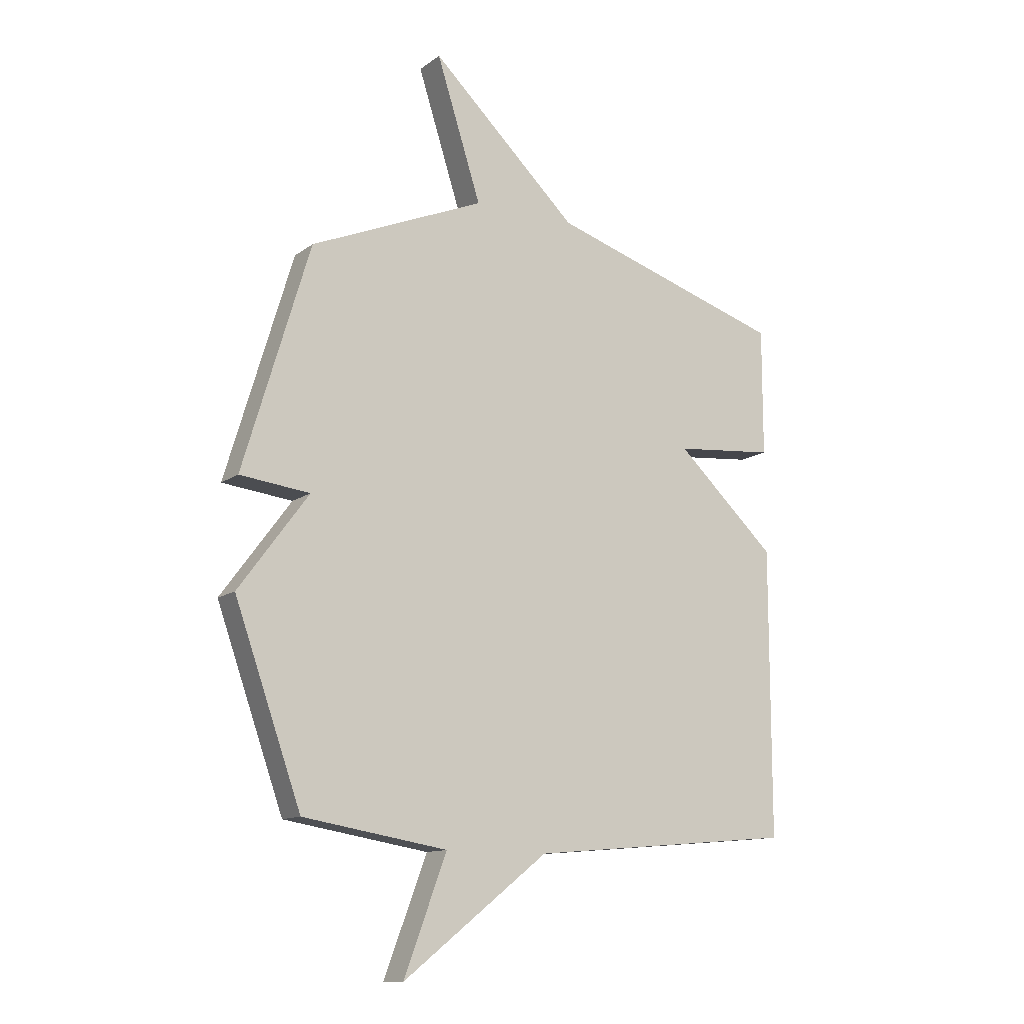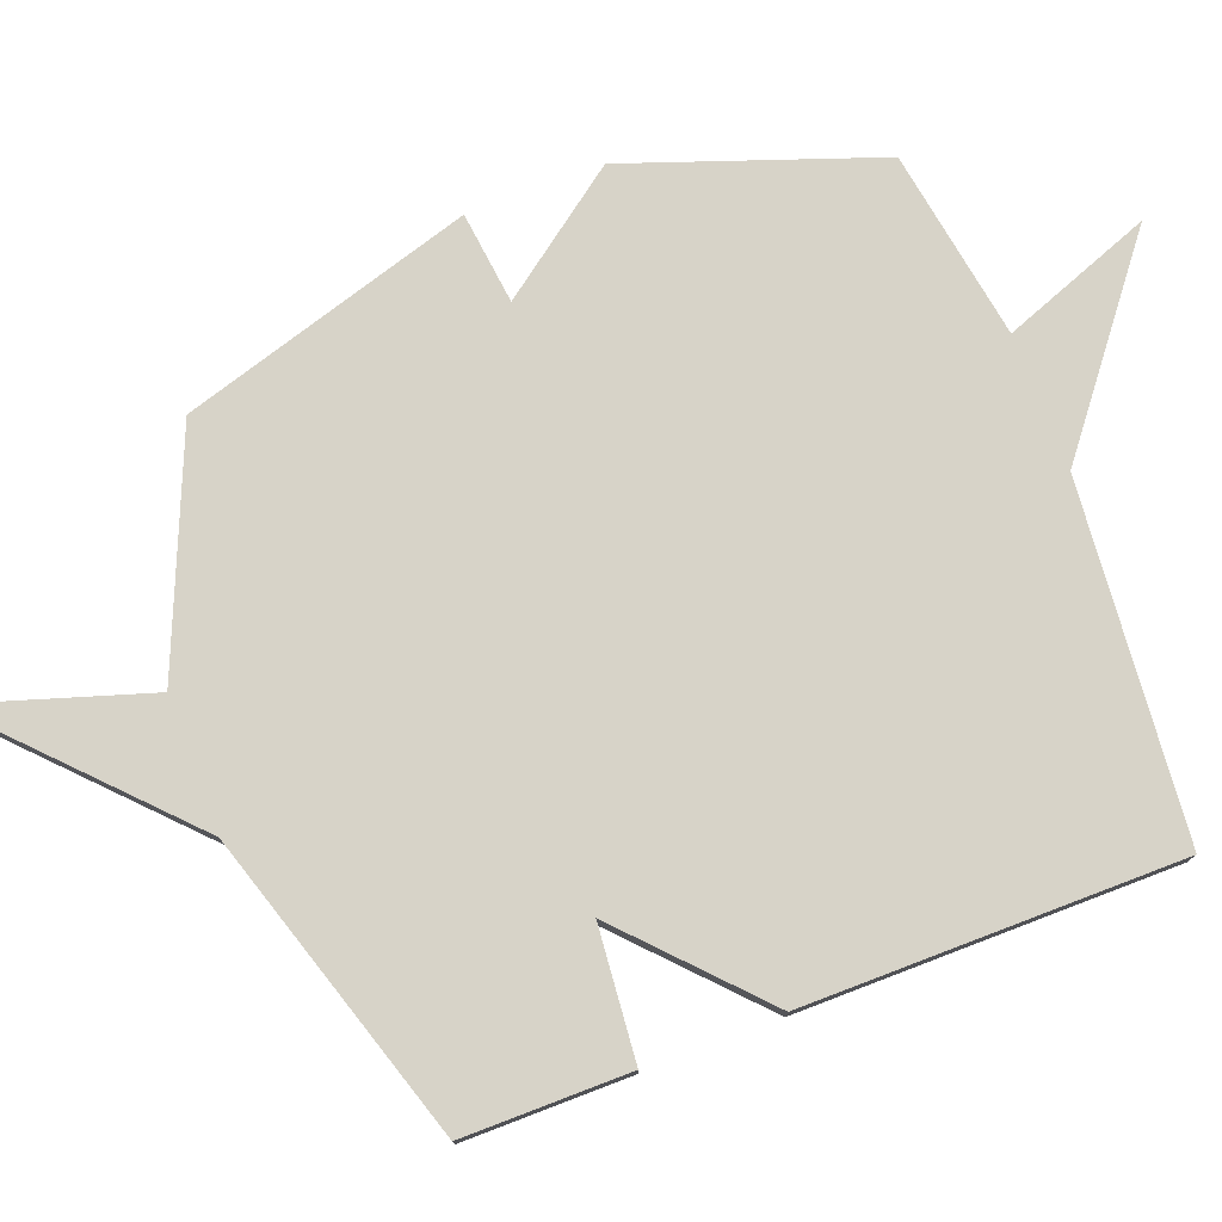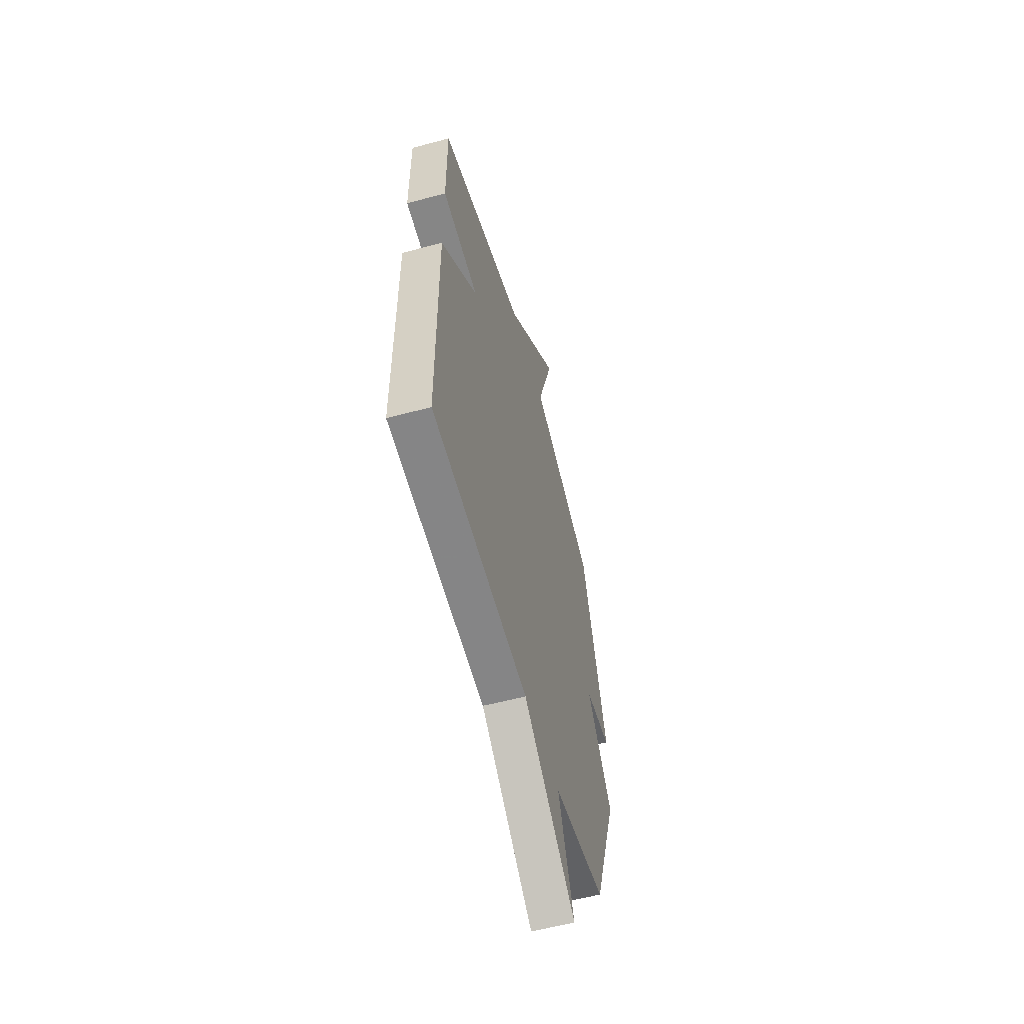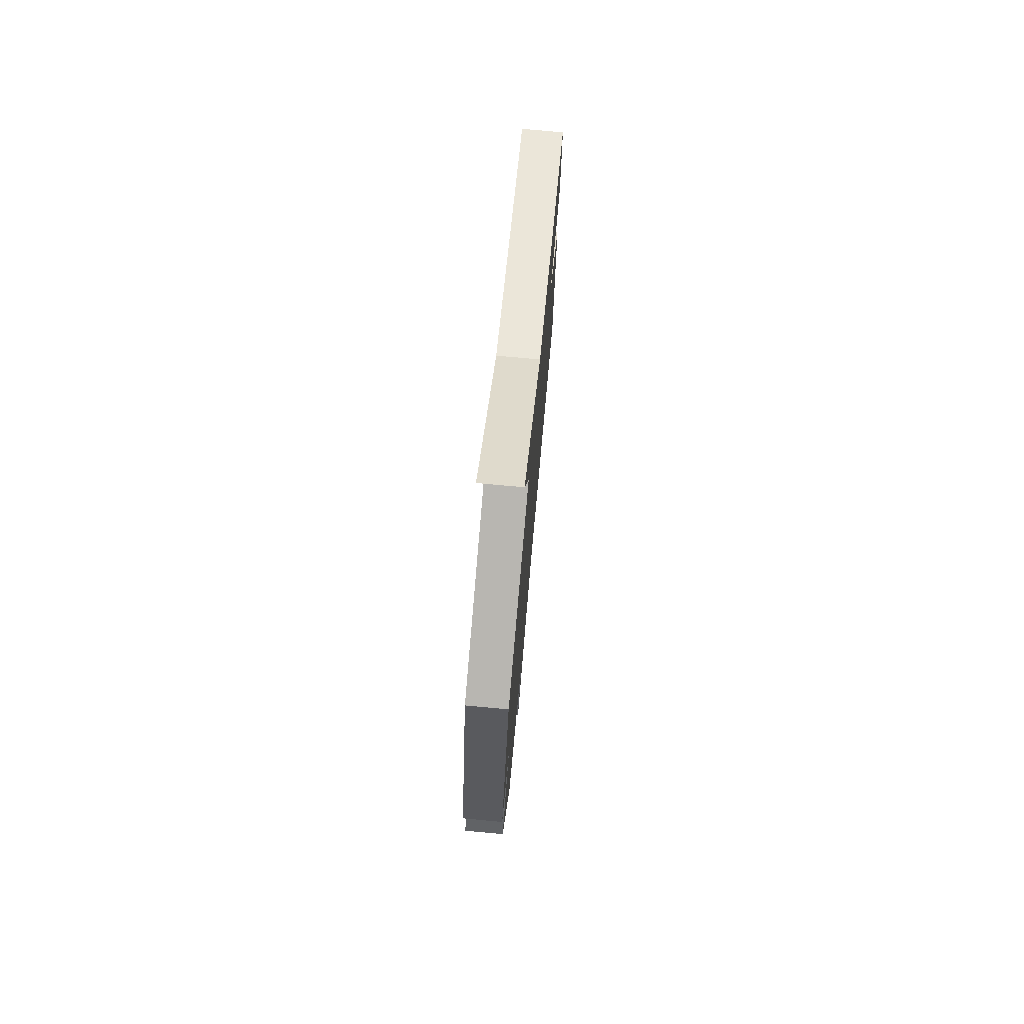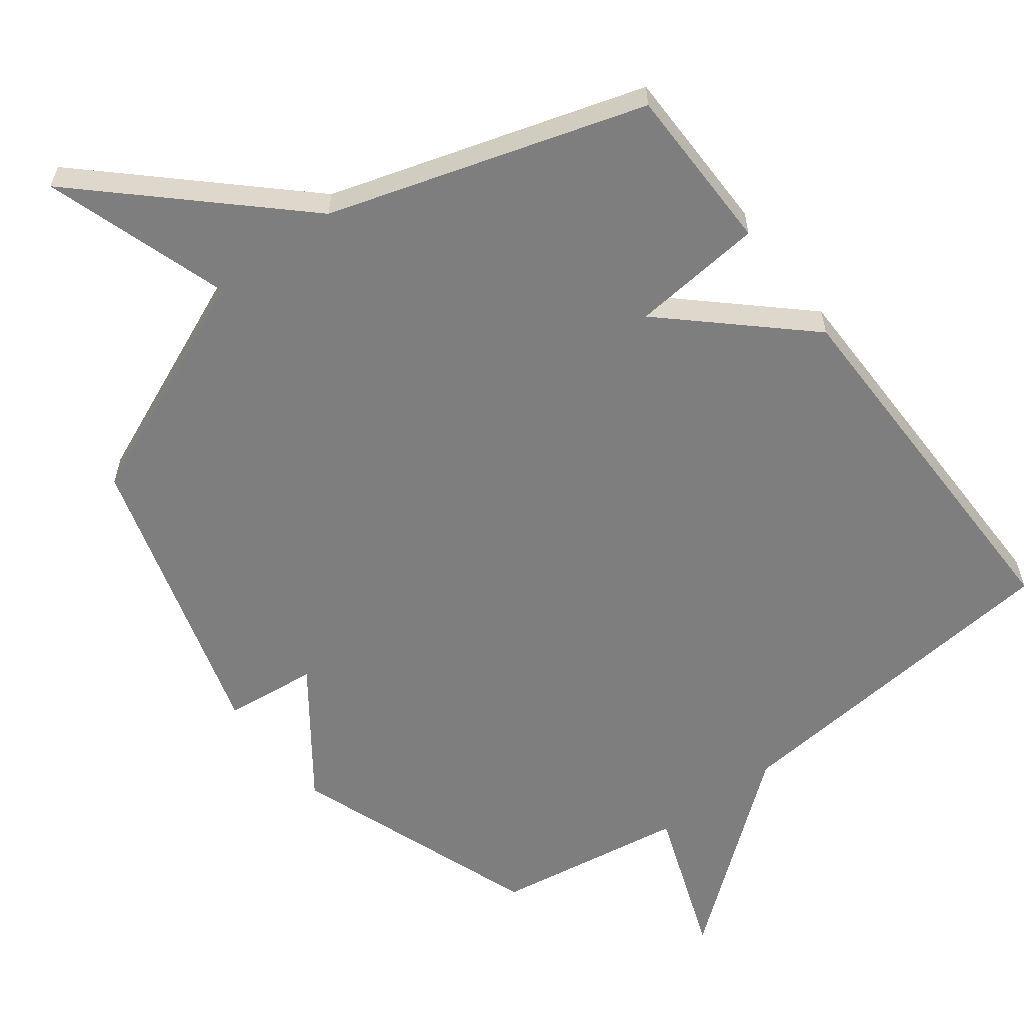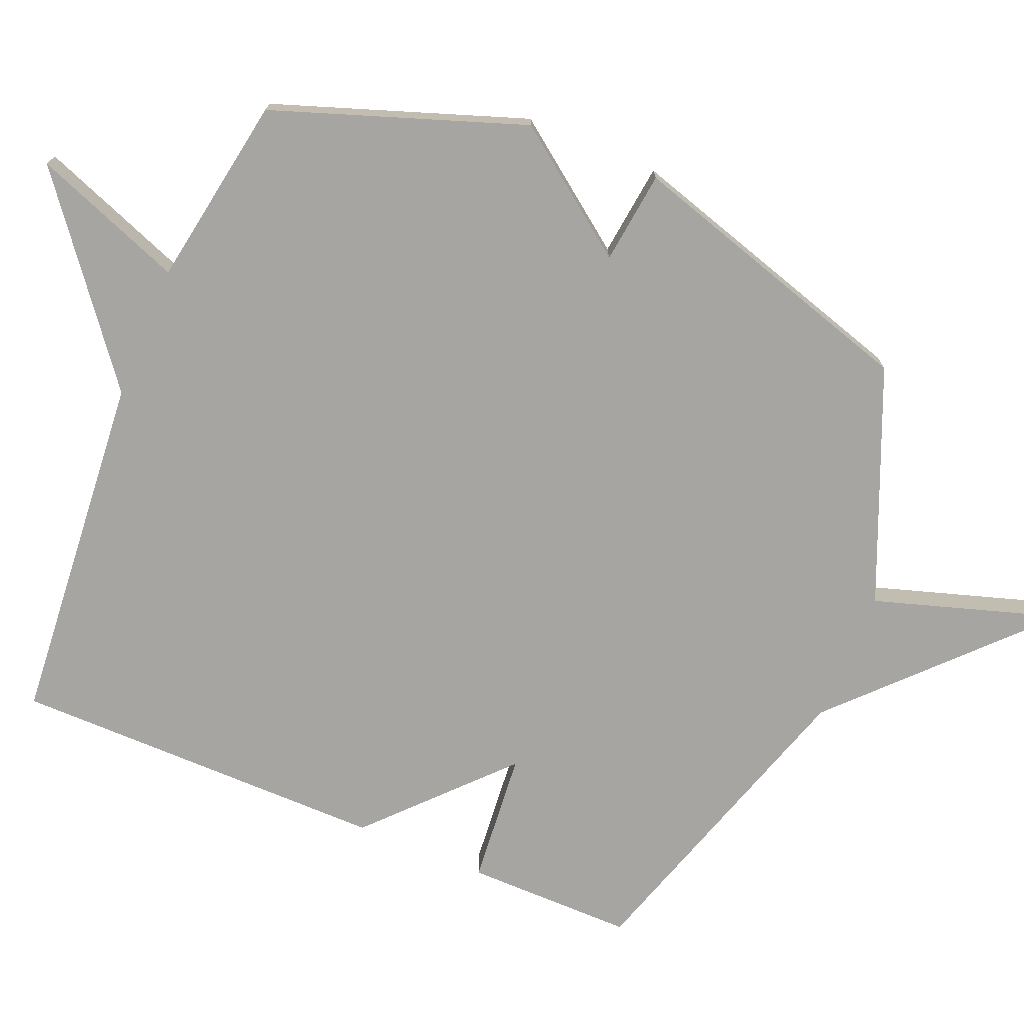
<metadata>
{"format":"obj","ext":"obj","renderer":"f3d","projection":"perspective","resolution":1024,"background":"white","views":[{"elev":-12.4,"azim":-31.9,"up":"+Z"},{"elev":77.0,"azim":69.1,"up":"+Y"},{"elev":-57.2,"azim":105.6,"up":"+Z"},{"elev":75.3,"azim":-84.7,"up":"+Z"},{"elev":-59.4,"azim":37.4,"up":"+Y"},{"elev":-73.6,"azim":-112.8,"up":"+Y"}]}
</metadata>
<code>
v -0.5 0.07 -0.5
v -0.63 0.07 -0.133
v -0.494 0.07 0.051
v -0.63 0.07 0.067
v -0.5 0.07 0.5
v -0.16 0.07 0.644
v -0.247 0.07 0.917
v 0.04 0.07 0.644
v 0.5 0.07 0.5
v 0.5 0.07 0.254
v 0.305 0.07 0.236
v 0.5 0.07 0.054
v 0.5 0.07 -0.5
v -0.019 0.07 -0.546
v -0.302 0.07 -0.768
v -0.219 0.07 -0.546
v -0.5 0 -0.5
v -0.63 0 -0.133
v -0.494 0 0.051
v -0.63 0 0.067
v -0.5 0 0.5
v -0.16 0 0.644
v -0.247 0 0.917
v 0.04 0 0.644
v 0.5 0 0.5
v 0.5 0 0.254
v 0.305 0 0.236
v 0.5 0 0.054
v 0.5 0 -0.5
v -0.019 0 -0.546
v -0.302 0 -0.768
v -0.219 0 -0.546
f 14 15 16
f 1 2 3
f 16 1 3
f 14 16 3
f 13 14 3
f 12 13 3
f 11 12 3
f 8 9 10 11
f 6 7 8 11
f 5 6 11
f 4 5 11
f 3 4 11
f 32 31 30
f 19 18 17
f 19 17 32
f 19 32 30
f 19 30 29
f 19 29 28
f 19 28 27
f 27 26 25 24
f 27 24 23 22
f 27 22 21
f 27 21 20
f 27 20 19
f 1 17 18 2
f 2 18 19 3
f 3 19 20 4
f 4 20 21 5
f 5 21 22 6
f 6 22 23 7
f 7 23 24 8
f 8 24 25 9
f 9 25 26 10
f 10 26 27 11
f 11 27 28 12
f 12 28 29 13
f 13 29 30 14
f 14 30 31 15
f 15 31 32 16
f 16 32 17 1

</code>
